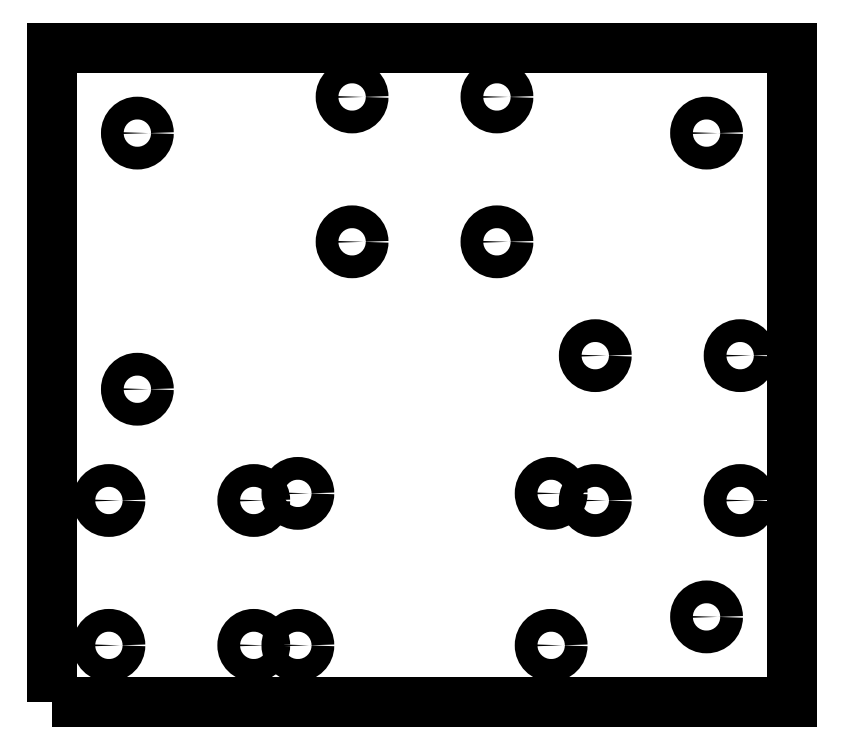
<metadata>
{"format":"dxf","ext":"dxf","renderer":"ezdxf+matplotlib","layout":"modelspace","background":"white","min_lineweight":24,"dpi":150}
</metadata>
<code>
0
SECTION
2
ENTITIES
0
POLYLINE
8
0
70
1
66
1
10
0
20
0
30
0
0
VERTEX
8
0
10
0
20
0
30
0
0
VERTEX
8
0
10
130
20
0
30
0
0
VERTEX
8
0
10
130
20
115
30
0
0
VERTEX
8
0
10
0
20
115
30
0
0
SEQEND
8
0
0
INSERT
2
SKETCH003
8
0
10
0
20
0
30
0
0
INSERT
2
SKETCH002
8
0
10
0
20
0
30
0
0
ENDSEC
0
EOF

</code>
